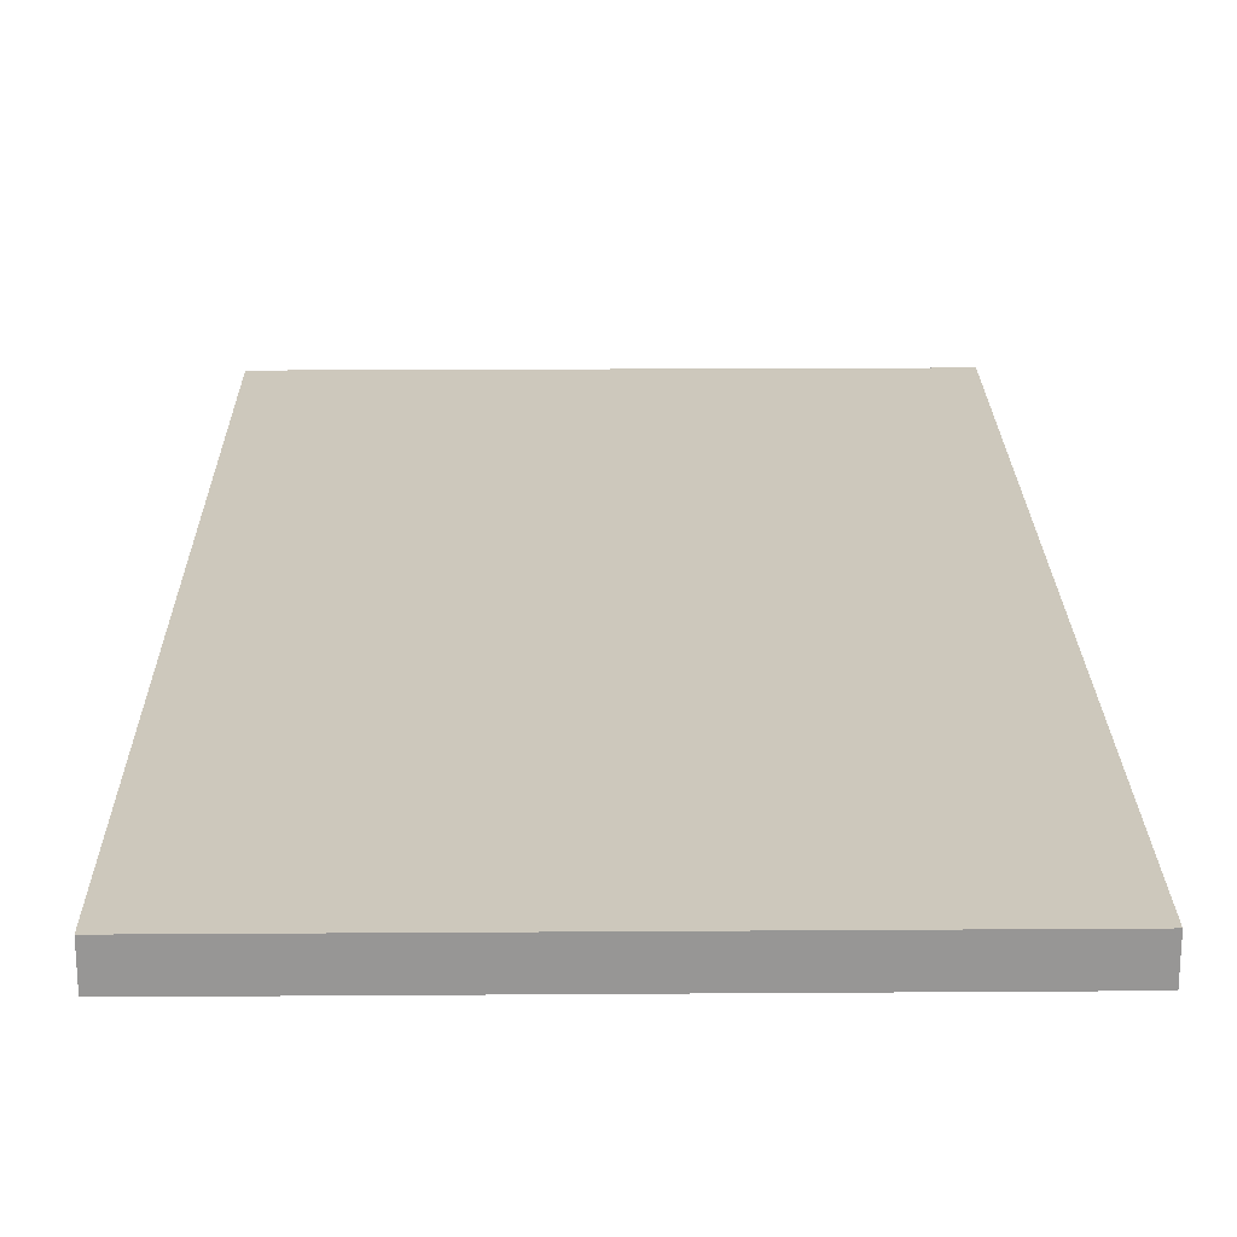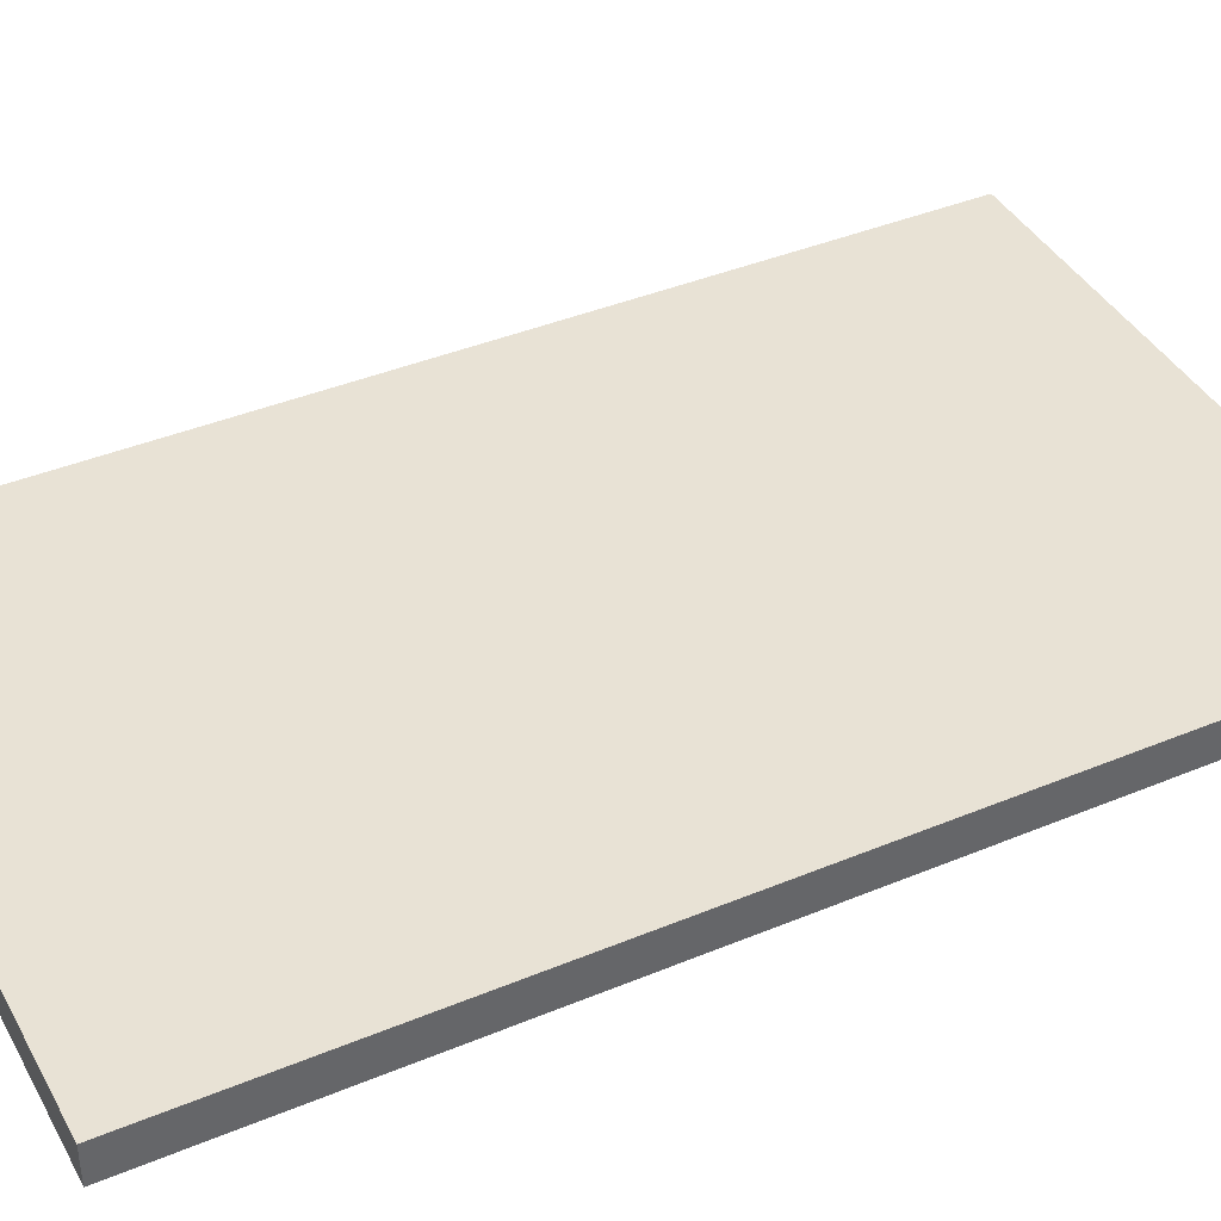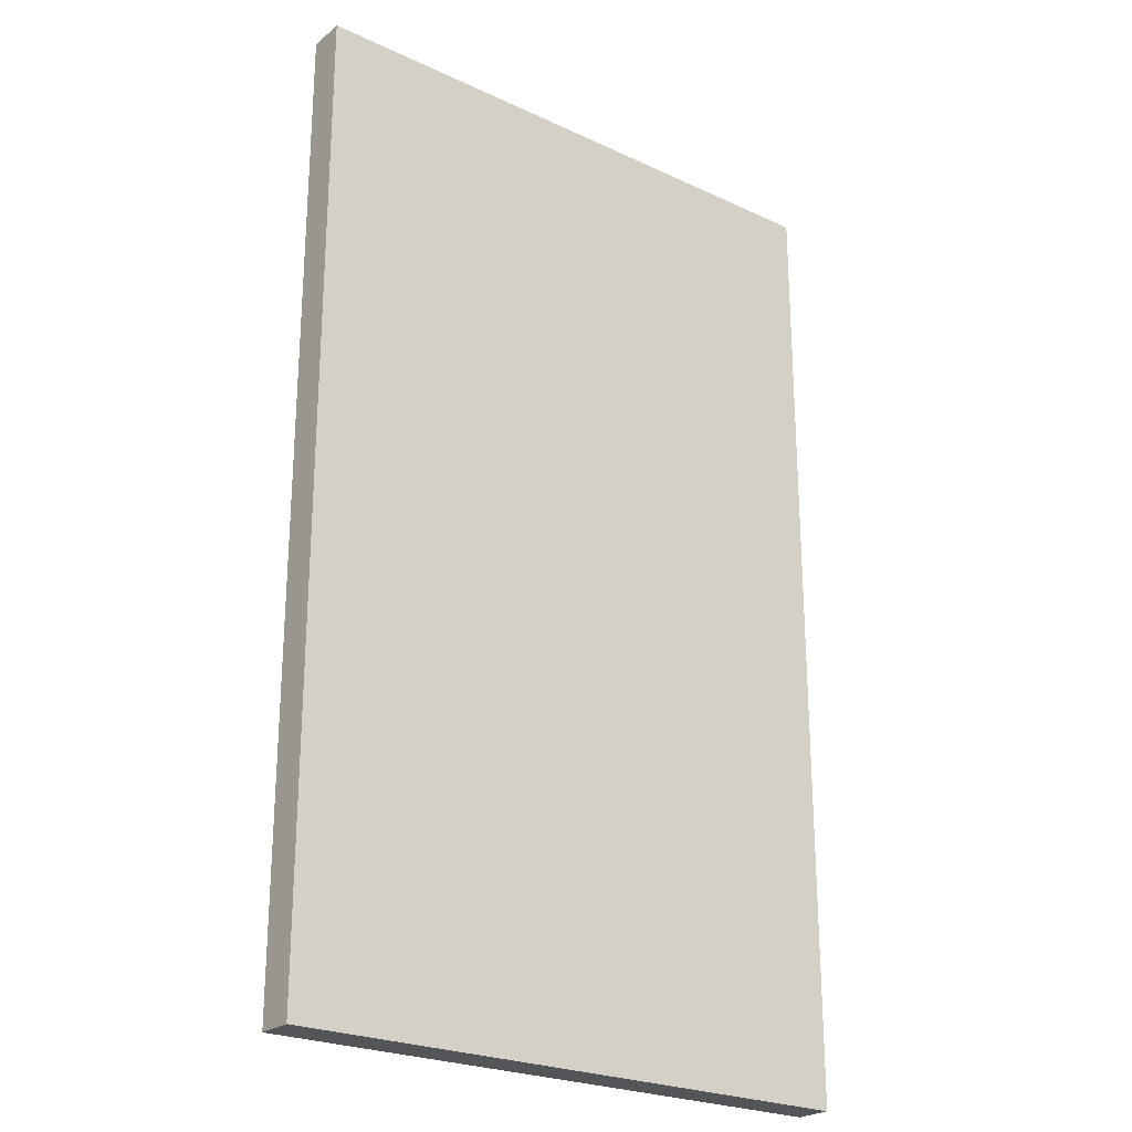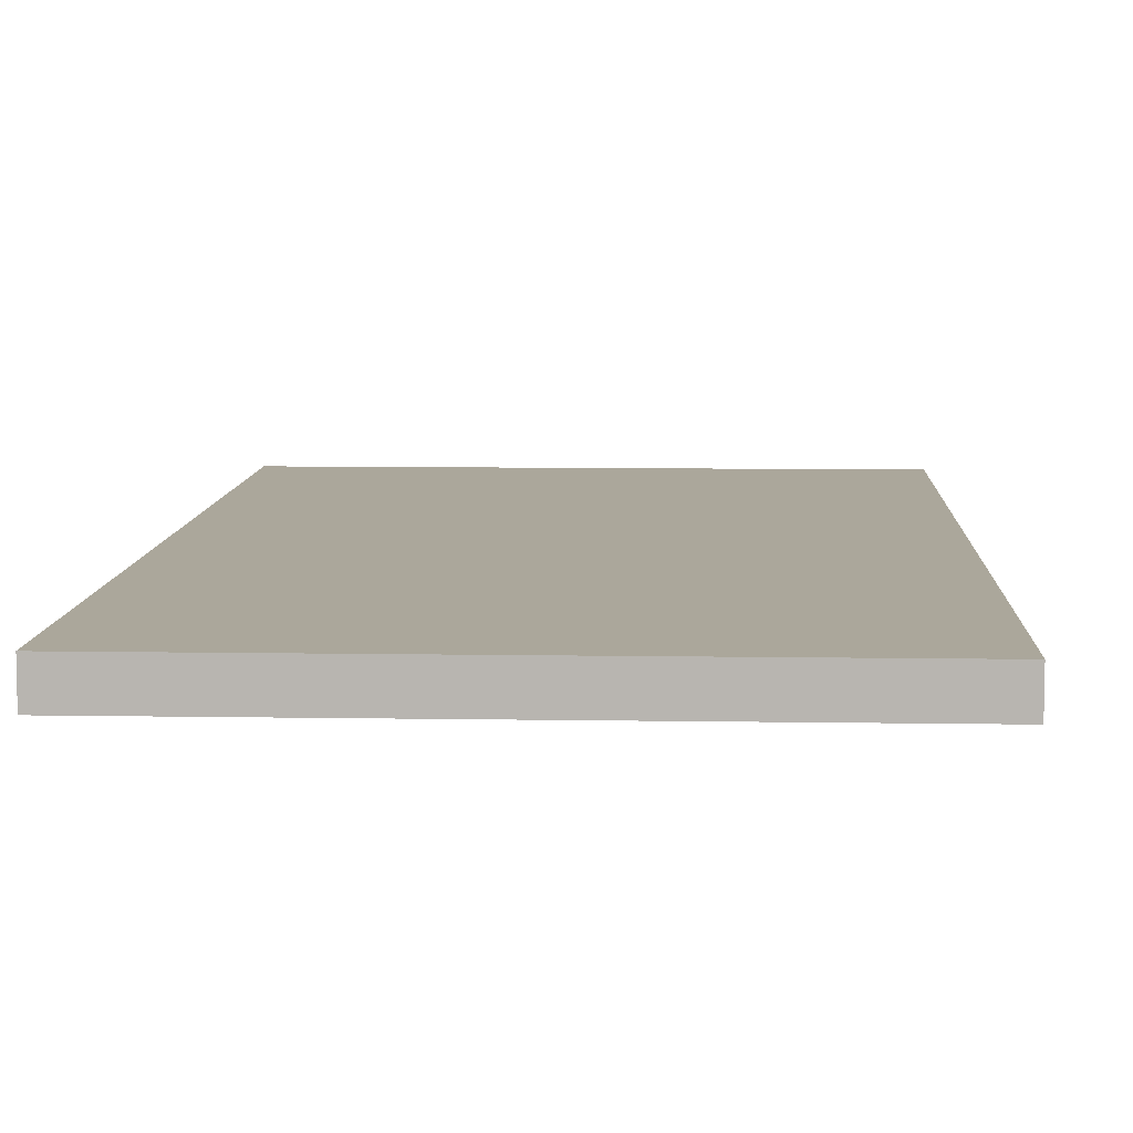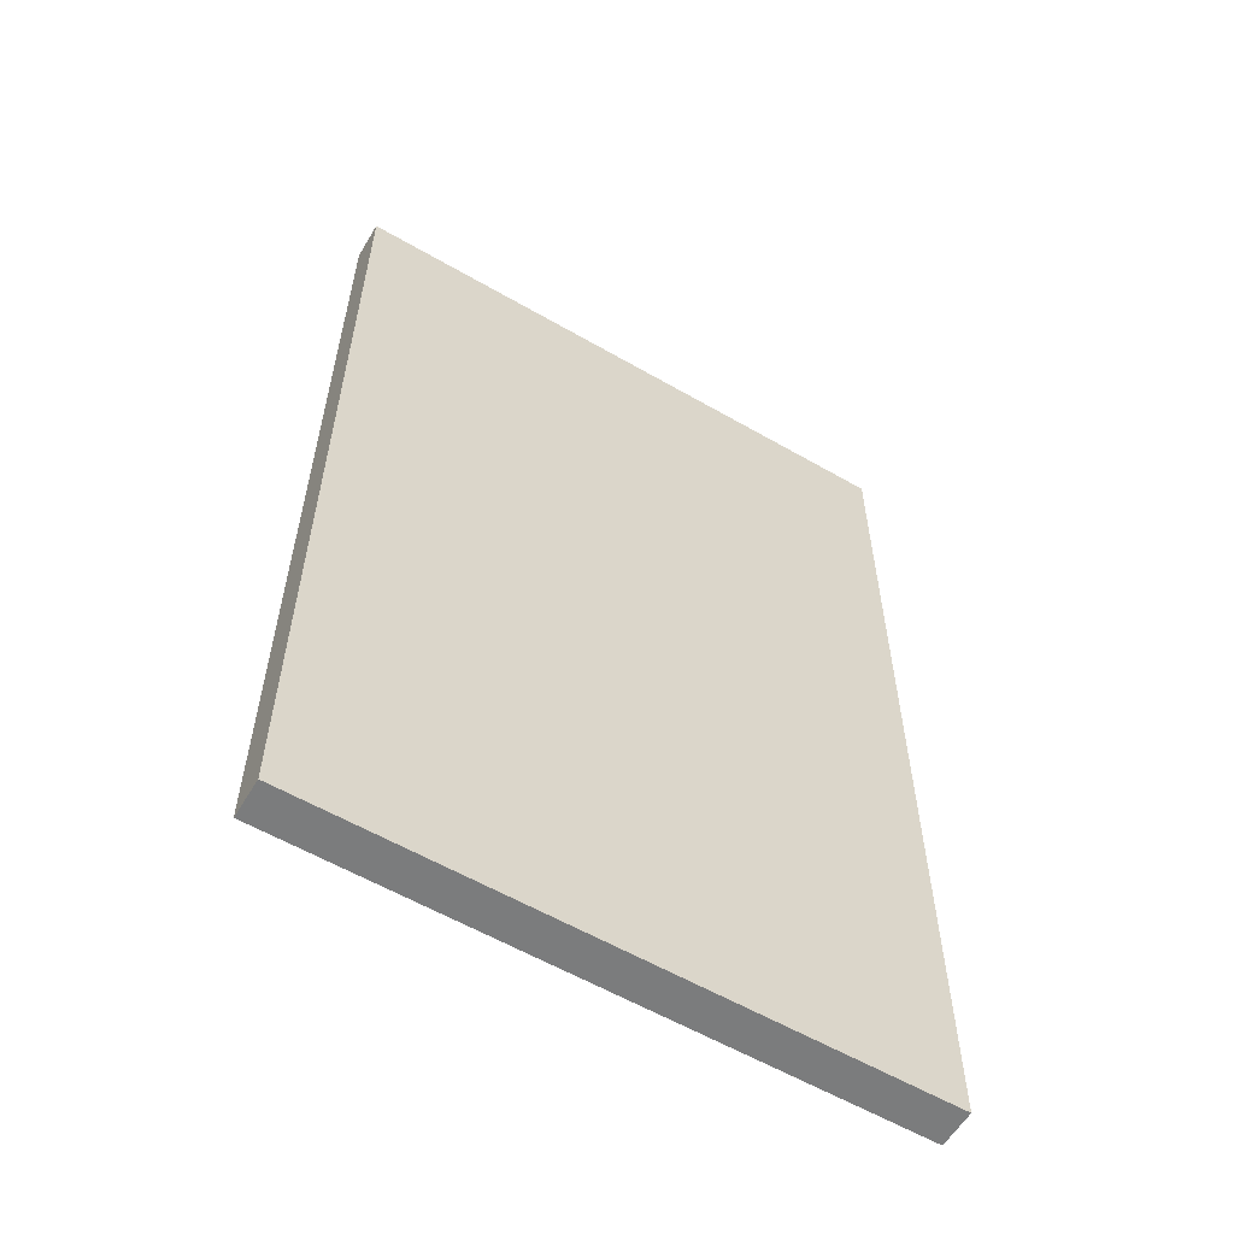
<metadata>
{"format":"obj","ext":"obj","renderer":"f3d","projection":"perspective","resolution":1024,"background":"white","views":[{"elev":22.2,"azim":-0.7,"up":"+Z"},{"elev":40.7,"azim":-116.9,"up":"+Z"},{"elev":-24.2,"azim":142.4,"up":"+Y"},{"elev":8.2,"azim":-177.3,"up":"+Z"},{"elev":-58.7,"azim":-30.8,"up":"+Y"}]}
</metadata>
<code>
o Cube.188_Cube.021
v -21.31 -20.95 -10.73
v -21.31 30.42 -10.73
v -21.31 -20.95 -8.746
v -21.31 30.42 -8.746
v -52.43 -20.95 -10.73
v -52.43 30.42 -10.73
v -52.43 -20.95 -8.746
v -52.43 30.42 -8.746
v -21.31 4.738 -10.73
v -21.31 4.738 -8.746
v -52.43 4.738 -8.746
v -52.43 4.738 -10.73
v -36.87 -20.95 -8.746
v -36.87 30.42 -8.746
v -36.87 -20.95 -10.73
v -36.87 30.42 -10.73
v -36.87 4.738 -10.73
v -36.87 4.738 -8.746
v -21.31 -8.105 -8.746
v -52.43 -8.105 -8.746
v -52.43 -8.105 -10.73
v -21.31 -8.105 -10.73
v -36.87 -8.105 -8.746
v -36.87 -8.105 -10.73
v -21.31 3.225 -10.73
v -21.31 3.225 -8.746
v -52.43 3.225 -8.746
v -52.43 3.225 -10.73
v -36.87 3.225 -8.746
v -36.87 3.225 -10.73
v -21.31 -6.751 -8.746
v -52.43 -6.751 -8.746
v -52.43 -6.751 -10.73
v -36.87 -6.751 -8.746
v -36.87 -6.751 -10.73
v -21.31 -6.751 -10.73
v -29.09 -20.95 -8.746
v -29.09 30.42 -10.73
v -29.09 4.738 -10.73
v -29.09 30.42 -8.746
v -29.09 -20.95 -10.73
v -29.09 4.738 -8.746
v -29.09 -8.105 -8.746
v -29.09 -8.105 -10.73
v -29.09 3.225 -8.746
v -29.09 3.225 -10.73
v -29.09 -6.751 -10.73
v -29.09 -6.751 -8.746
v -25.2 -20.95 -8.746
v -25.2 30.42 -10.73
v -25.2 4.738 -10.73
v -25.2 -8.105 -10.73
v -25.2 3.225 -10.73
v -25.2 -6.751 -10.73
v -25.2 30.42 -8.746
v -25.2 -20.95 -10.73
v -25.2 4.738 -8.746
v -25.2 -8.105 -8.746
v -25.2 3.225 -8.746
v -25.2 -6.751 -8.746
v -23.26 -20.95 -8.746
v -23.26 30.42 -10.73
v -23.26 4.738 -10.73
v -23.26 -8.105 -10.73
v -23.26 3.225 -10.73
v -23.26 -6.751 -10.73
v -23.26 30.42 -8.746
v -23.26 -20.95 -10.73
v -23.26 4.738 -8.746
v -23.26 -8.105 -8.746
v -23.26 3.225 -8.746
v -23.26 -6.751 -8.746
v -27.15 30.42 -8.746
v -27.15 -20.95 -10.73
v -27.15 4.738 -8.746
v -27.15 -8.105 -8.746
v -27.15 3.225 -8.746
v -27.15 -6.751 -8.746
v -27.15 -20.95 -8.746
v -27.15 30.42 -10.73
v -27.15 4.738 -10.73
v -27.15 -8.105 -10.73
v -27.15 3.225 -10.73
v -27.15 -6.751 -10.73
v -32.98 30.42 -8.746
v -32.98 -20.95 -10.73
v -32.98 4.738 -8.746
v -32.98 -8.105 -8.746
v -32.98 3.225 -8.746
v -32.98 -6.751 -8.746
v -32.98 -20.95 -8.746
v -32.98 30.42 -10.73
v -32.98 4.738 -10.73
v -32.98 -8.105 -10.73
v -32.98 3.225 -10.73
v -32.98 -6.751 -10.73
v -31.04 -20.95 -8.746
v -31.04 30.42 -10.73
v -31.04 4.738 -10.73
v -31.04 -8.105 -10.73
v -31.04 3.225 -10.73
v -31.04 -6.751 -10.73
v -31.04 30.42 -8.746
v -31.04 -20.95 -10.73
v -31.04 4.738 -8.746
v -31.04 -8.105 -8.746
v -31.04 3.225 -8.746
v -31.04 -6.751 -8.746
v -34.93 30.42 -8.746
v -34.93 -20.95 -10.73
v -34.93 4.738 -8.746
v -34.93 -8.105 -8.746
v -34.93 3.225 -8.746
v -34.93 -6.751 -8.746
v -34.93 -20.95 -8.746
v -34.93 30.42 -10.73
v -34.93 4.738 -10.73
v -34.93 -8.105 -10.73
v -34.93 3.225 -10.73
v -34.93 -6.751 -10.73
v -44.65 30.42 -8.746
v -44.65 -20.95 -10.73
v -44.65 4.738 -8.746
v -44.65 -20.95 -8.746
v -44.65 30.42 -10.73
v -44.65 4.738 -10.73
v -44.65 -8.105 -10.73
v -44.65 -8.105 -8.746
v -44.65 3.225 -10.73
v -44.65 3.225 -8.746
v -44.65 -6.751 -8.746
v -44.65 -6.751 -10.73
v -40.76 -20.95 -8.746
v -40.76 30.42 -10.73
v -40.76 4.738 -10.73
v -40.76 -8.105 -10.73
v -40.76 3.225 -10.73
v -40.76 -6.751 -10.73
v -40.76 30.42 -8.746
v -40.76 -20.95 -10.73
v -40.76 4.738 -8.746
v -40.76 -8.105 -8.746
v -40.76 3.225 -8.746
v -40.76 -6.751 -8.746
v -48.54 30.42 -8.746
v -48.54 -20.95 -10.73
v -48.54 4.738 -8.746
v -48.54 -8.105 -8.746
v -48.54 3.225 -8.746
v -48.54 -6.751 -8.746
v -48.54 -20.95 -8.746
v -48.54 30.42 -10.73
v -48.54 4.738 -10.73
v -48.54 -8.105 -10.73
v -48.54 3.225 -10.73
v -48.54 -6.751 -10.73
v -50.48 30.42 -8.746
v -50.48 -20.95 -10.73
v -50.48 4.738 -8.746
v -50.48 -8.105 -8.746
v -50.48 3.225 -8.746
v -50.48 -6.751 -8.746
v -50.48 -20.95 -8.746
v -50.48 30.42 -10.73
v -50.48 4.738 -10.73
v -50.48 -8.105 -10.73
v -50.48 3.225 -10.73
v -50.48 -6.751 -10.73
v -46.59 -20.95 -8.746
v -46.59 30.42 -10.73
v -46.59 4.738 -10.73
v -46.59 -8.105 -10.73
v -46.59 3.225 -10.73
v -46.59 -6.751 -10.73
v -46.59 30.42 -8.746
v -46.59 -20.95 -10.73
v -46.59 4.738 -8.746
v -46.59 -8.105 -8.746
v -46.59 3.225 -8.746
v -46.59 -6.751 -8.746
v -42.7 30.42 -8.746
v -42.7 -20.95 -10.73
v -42.7 4.738 -8.746
v -42.7 -8.105 -8.746
v -42.7 3.225 -8.746
v -42.7 -6.751 -8.746
v -42.7 -20.95 -8.746
v -42.7 30.42 -10.73
v -42.7 4.738 -10.73
v -42.7 -8.105 -10.73
v -42.7 3.225 -10.73
v -42.7 -6.751 -10.73
v -38.82 -20.95 -8.746
v -38.82 30.42 -10.73
v -38.82 4.738 -10.73
v -38.82 -8.105 -10.73
v -38.82 3.225 -10.73
v -38.82 -6.751 -10.73
v -38.82 30.42 -8.746
v -38.82 -20.95 -10.73
v -38.82 4.738 -8.746
v -38.82 -8.105 -8.746
v -38.82 3.225 -8.746
v -38.82 -6.751 -8.746
v -21.31 -1.763 -10.73
v -21.31 -1.763 -8.746
v -52.43 -1.763 -8.746
v -52.43 -1.763 -10.73
v -36.87 -1.763 -8.746
v -36.87 -1.763 -10.73
v -29.09 -1.763 -10.73
v -29.09 -1.763 -8.746
v -25.2 -1.763 -8.746
v -25.2 -1.763 -10.73
v -23.26 -1.763 -8.746
v -23.26 -1.763 -10.73
v -27.15 -1.763 -10.73
v -27.15 -1.763 -8.746
v -32.98 -1.763 -10.73
v -32.98 -1.763 -8.746
v -31.04 -1.763 -8.746
v -31.04 -1.763 -10.73
v -34.93 -1.763 -10.73
v -34.93 -1.763 -8.746
v -44.65 -1.763 -8.746
v -44.65 -1.763 -10.73
v -40.76 -1.763 -8.746
v -40.76 -1.763 -10.73
v -48.54 -1.763 -10.73
v -48.54 -1.763 -8.746
v -50.48 -1.763 -10.73
v -50.48 -1.763 -8.746
v -46.59 -1.763 -8.746
v -46.59 -1.763 -10.73
v -42.7 -1.763 -10.73
v -42.7 -1.763 -8.746
v -38.82 -1.763 -8.746
v -38.82 -1.763 -10.73
f 2 10 9
f 157 11 159
f 8 12 11
f 62 9 63
f 7 158 163
f 4 62 67
f 14 194 199
f 13 110 115
f 194 17 195
f 109 18 111
f 196 15 200
f 112 13 115
f 22 3 1
f 160 7 163
f 20 5 7
f 64 1 68
f 100 41 104
f 76 37 79
f 73 42 75
f 37 74 79
f 40 98 103
f 98 39 99
f 49 68 61
f 67 57 69
f 70 49 61
f 82 56 74
f 55 80 73
f 80 51 81
f 19 61 3
f 4 69 10
f 61 1 3
f 52 68 56
f 67 50 55
f 50 63 51
f 38 81 39
f 73 38 40
f 44 74 41
f 79 56 49
f 55 75 57
f 58 79 49
f 116 93 117
f 85 116 109
f 118 86 110
f 106 91 97
f 103 87 105
f 91 104 97
f 97 41 37
f 40 105 42
f 43 97 37
f 92 99 93
f 103 92 85
f 94 104 86
f 24 110 15
f 109 16 14
f 16 117 17
f 88 115 91
f 85 111 87
f 115 86 91
f 184 124 187
f 172 122 176
f 170 126 171
f 121 170 175
f 124 182 187
f 181 123 183
f 199 141 201
f 133 200 193
f 202 133 193
f 190 140 182
f 188 135 189
f 139 188 181
f 145 164 157
f 164 153 165
f 166 146 158
f 178 151 169
f 151 176 169
f 175 147 177
f 21 158 5
f 6 165 12
f 157 6 8
f 148 163 151
f 163 146 151
f 145 159 147
f 121 177 123
f 169 122 124
f 128 169 124
f 175 152 145
f 152 171 153
f 154 176 146
f 181 125 121
f 125 189 126
f 127 182 122
f 139 183 141
f 187 140 133
f 142 187 133
f 23 193 13
f 193 15 13
f 14 201 18
f 136 200 140
f 134 195 135
f 199 134 139
f 2 4 10
f 157 8 11
f 8 6 12
f 62 2 9
f 7 5 158
f 4 2 62
f 14 16 194
f 13 15 110
f 194 16 17
f 109 14 18
f 196 24 15
f 112 23 13
f 22 19 3
f 160 20 7
f 20 21 5
f 64 22 1
f 100 44 41
f 76 43 37
f 73 40 42
f 37 41 74
f 40 38 98
f 98 38 39
f 49 56 68
f 67 55 57
f 70 58 49
f 82 52 56
f 55 50 80
f 80 50 51
f 19 70 61
f 4 67 69
f 61 68 1
f 52 64 68
f 67 62 50
f 50 62 63
f 38 80 81
f 73 80 38
f 44 82 74
f 79 74 56
f 55 73 75
f 58 76 79
f 116 92 93
f 85 92 116
f 118 94 86
f 106 88 91
f 103 85 87
f 91 86 104
f 97 104 41
f 40 103 105
f 43 106 97
f 92 98 99
f 103 98 92
f 94 100 104
f 24 118 110
f 109 116 16
f 16 116 117
f 88 112 115
f 85 109 111
f 115 110 86
f 184 128 124
f 172 127 122
f 170 125 126
f 121 125 170
f 124 122 182
f 181 121 123
f 199 139 141
f 133 140 200
f 202 142 133
f 190 136 140
f 188 134 135
f 139 134 188
f 145 152 164
f 164 152 153
f 166 154 146
f 178 148 151
f 151 146 176
f 175 145 147
f 21 166 158
f 6 164 165
f 157 164 6
f 148 160 163
f 163 158 146
f 145 157 159
f 121 175 177
f 169 176 122
f 128 178 169
f 175 170 152
f 152 170 171
f 154 172 176
f 181 188 125
f 125 188 189
f 127 190 182
f 139 181 183
f 187 182 140
f 142 184 187
f 23 202 193
f 193 200 15
f 14 199 201
f 136 196 200
f 134 194 195
f 199 194 134
f 63 25 65
f 11 28 27
f 159 27 161
f 9 26 25
f 111 29 113
f 195 30 197
f 66 22 64
f 32 21 20
f 162 20 160
f 36 19 22
f 114 23 112
f 198 24 196
f 78 43 76
f 102 44 100
f 75 45 77
f 99 46 101
f 69 59 71
f 72 58 70
f 84 52 82
f 81 53 83
f 31 70 19
f 10 71 26
f 54 64 52
f 51 65 53
f 39 83 46
f 47 82 44
f 57 77 59
f 60 76 58
f 117 95 119
f 120 94 118
f 108 88 106
f 105 89 107
f 42 107 45
f 48 106 43
f 93 101 95
f 96 100 94
f 35 118 24
f 17 119 30
f 90 112 88
f 87 113 89
f 174 127 172
f 186 128 184
f 171 129 173
f 183 130 185
f 201 143 203
f 204 142 202
f 192 136 190
f 189 137 191
f 165 155 167
f 168 154 166
f 180 148 178
f 177 149 179
f 33 166 21
f 12 167 28
f 150 160 148
f 147 161 149
f 123 179 130
f 131 178 128
f 153 173 155
f 156 172 154
f 126 191 129
f 132 190 127
f 141 185 143
f 144 184 142
f 34 202 23
f 18 203 29
f 138 196 136
f 135 197 137
f 63 9 25
f 11 12 28
f 159 11 27
f 9 10 26
f 111 18 29
f 195 17 30
f 66 36 22
f 32 33 21
f 162 32 20
f 36 31 19
f 114 34 23
f 198 35 24
f 78 48 43
f 102 47 44
f 75 42 45
f 99 39 46
f 69 57 59
f 72 60 58
f 84 54 52
f 81 51 53
f 31 72 70
f 10 69 71
f 54 66 64
f 51 63 65
f 39 81 83
f 47 84 82
f 57 75 77
f 60 78 76
f 117 93 95
f 120 96 94
f 108 90 88
f 105 87 89
f 42 105 107
f 48 108 106
f 93 99 101
f 96 102 100
f 35 120 118
f 17 117 119
f 90 114 112
f 87 111 113
f 174 132 127
f 186 131 128
f 171 126 129
f 183 123 130
f 201 141 143
f 204 144 142
f 192 138 136
f 189 135 137
f 165 153 155
f 168 156 154
f 180 150 148
f 177 147 149
f 33 168 166
f 12 165 167
f 150 162 160
f 147 159 161
f 123 177 179
f 131 180 178
f 153 171 173
f 156 174 172
f 126 189 191
f 132 192 190
f 141 183 185
f 144 186 184
f 34 204 202
f 18 201 203
f 138 198 196
f 135 195 197
f 197 210 238
f 27 208 207
f 65 205 216
f 101 211 222
f 83 214 217
f 26 215 206
f 59 218 213
f 119 219 223
f 45 221 212
f 89 224 220
f 173 226 234
f 191 228 235
f 167 229 231
f 149 232 230
f 130 233 225
f 143 236 227
f 29 237 209
f 228 198 138
f 226 192 132
f 229 174 156
f 208 168 33
f 233 150 180
f 237 144 204
f 236 131 186
f 210 120 35
f 219 102 96
f 221 90 108
f 211 84 47
f 214 66 54
f 215 60 72
f 218 48 78
f 232 32 162
f 205 31 36
f 224 34 114
f 197 30 210
f 27 28 208
f 65 25 205
f 101 46 211
f 83 53 214
f 26 71 215
f 59 77 218
f 119 95 219
f 45 107 221
f 89 113 224
f 173 129 226
f 191 137 228
f 167 155 229
f 149 161 232
f 130 179 233
f 143 185 236
f 29 203 237
f 228 238 198
f 226 235 192
f 229 234 174
f 208 231 168
f 233 230 150
f 237 227 144
f 236 225 131
f 210 223 120
f 219 222 102
f 221 220 90
f 211 217 84
f 214 216 66
f 215 213 60
f 218 212 48
f 232 207 32
f 205 206 31
f 224 209 34
f 113 209 224
f 25 206 205
f 161 207 232
f 77 212 218
f 71 213 215
f 53 216 214
f 46 217 211
f 107 220 221
f 95 222 219
f 30 223 210
f 185 225 236
f 203 227 237
f 179 230 233
f 28 231 208
f 155 234 229
f 129 235 226
f 137 238 228
f 209 204 34
f 227 186 144
f 225 180 131
f 230 162 150
f 231 156 168
f 235 138 192
f 234 132 174
f 220 114 90
f 212 108 48
f 223 96 120
f 213 78 60
f 206 72 31
f 217 54 84
f 222 47 102
f 216 36 66
f 207 33 32
f 238 35 198
f 113 29 209
f 25 26 206
f 161 27 207
f 77 45 212
f 71 59 213
f 53 65 216
f 46 83 217
f 107 89 220
f 95 101 222
f 30 119 223
f 185 130 225
f 203 143 227
f 179 149 230
f 28 167 231
f 155 173 234
f 129 191 235
f 137 197 238
f 209 237 204
f 227 236 186
f 225 233 180
f 230 232 162
f 231 229 156
f 235 228 138
f 234 226 132
f 220 224 114
f 212 221 108
f 223 219 96
f 213 218 78
f 206 215 72
f 217 214 54
f 222 211 47
f 216 205 36
f 207 208 33
f 238 210 35

</code>
